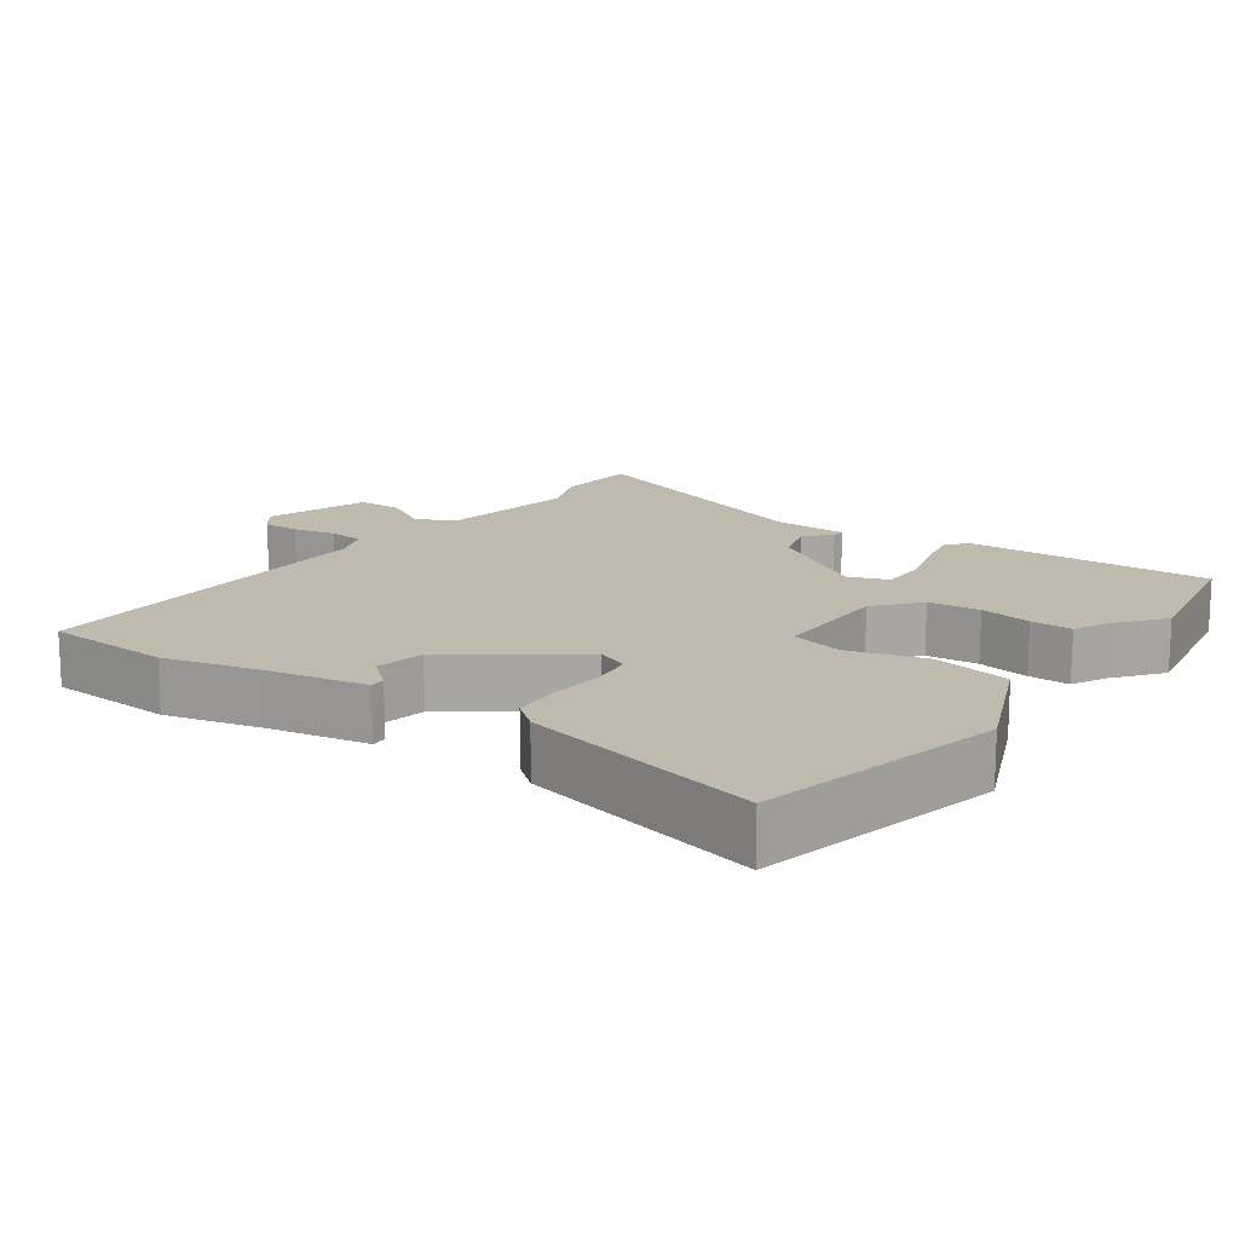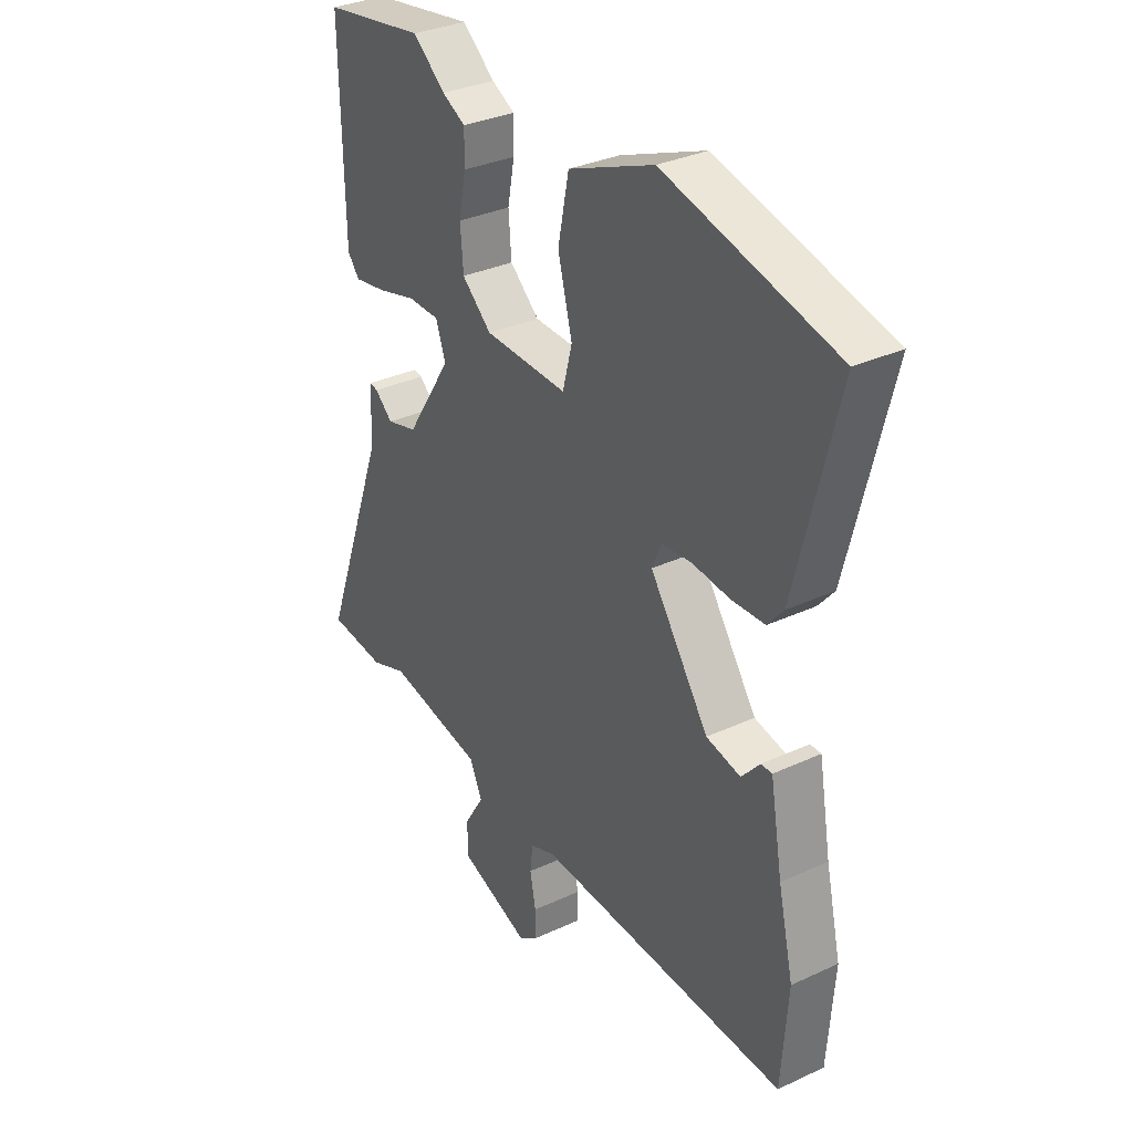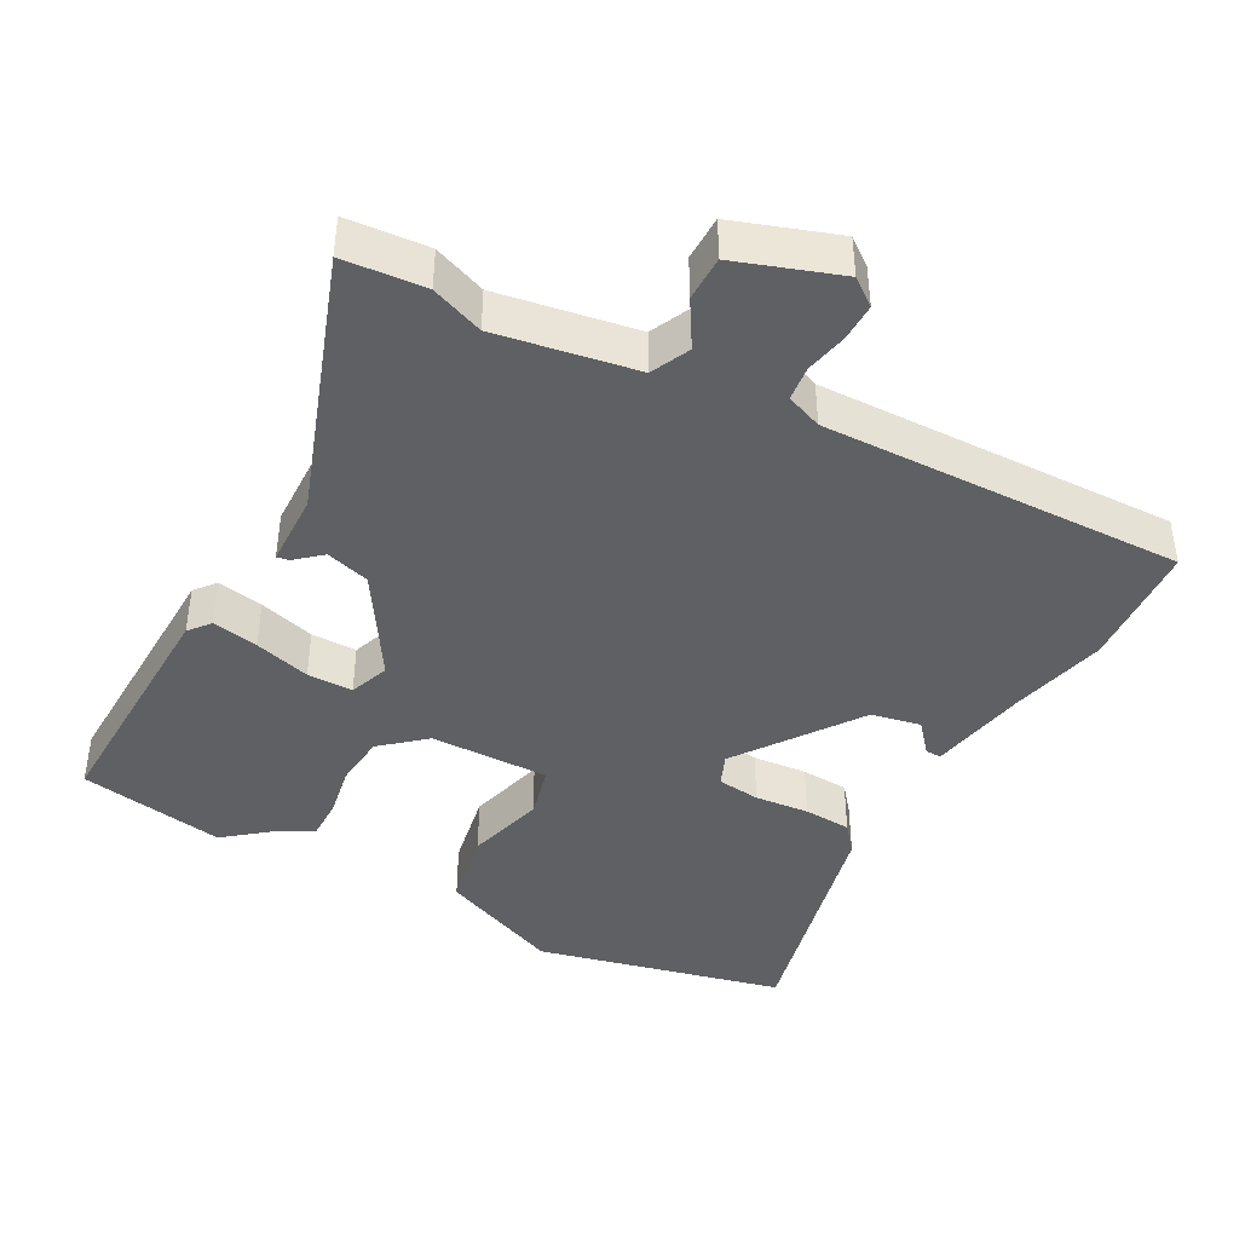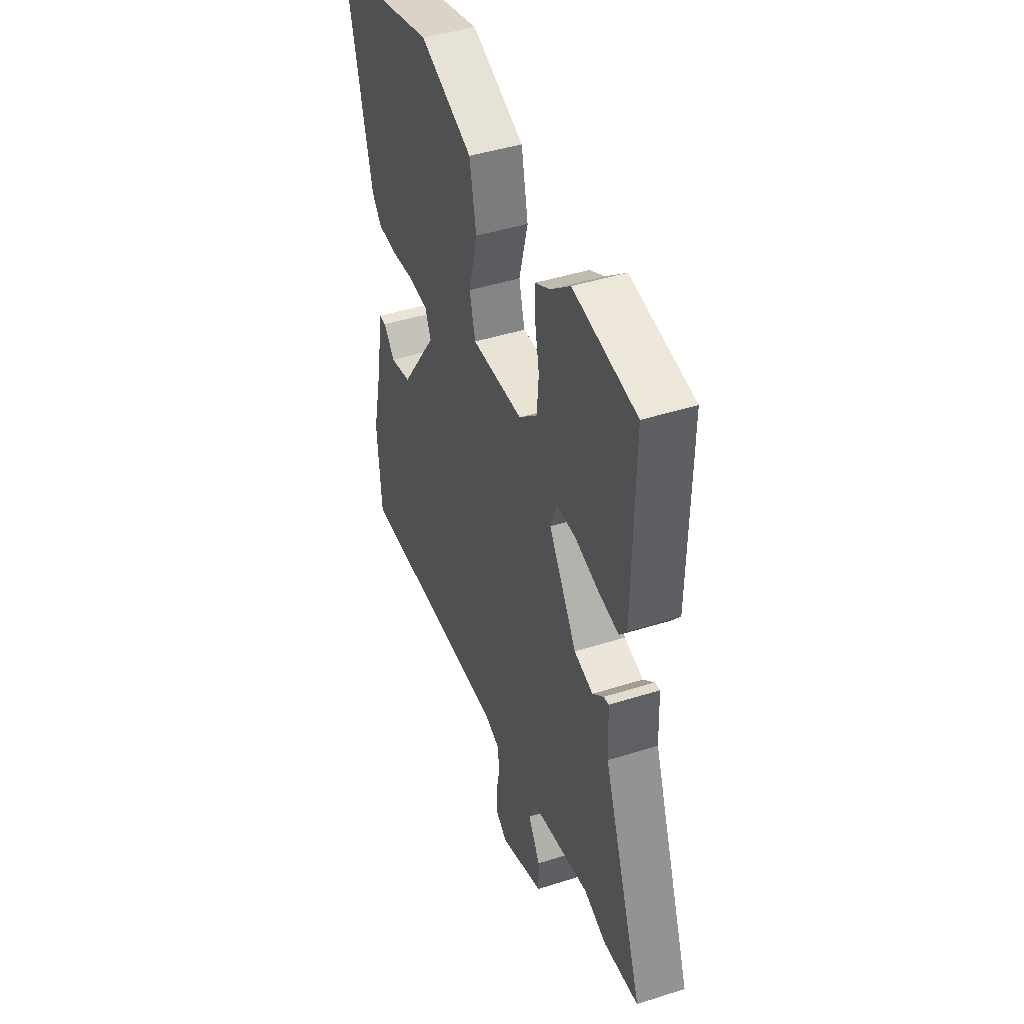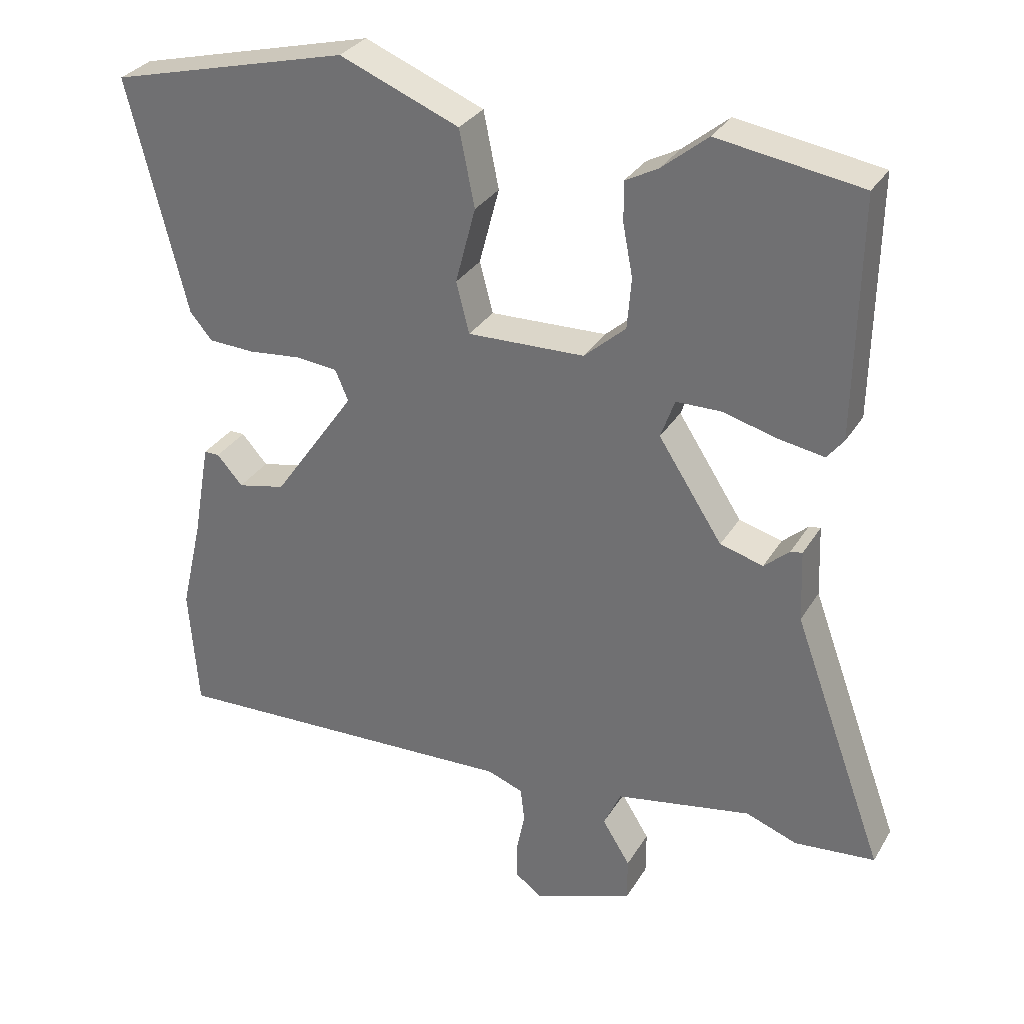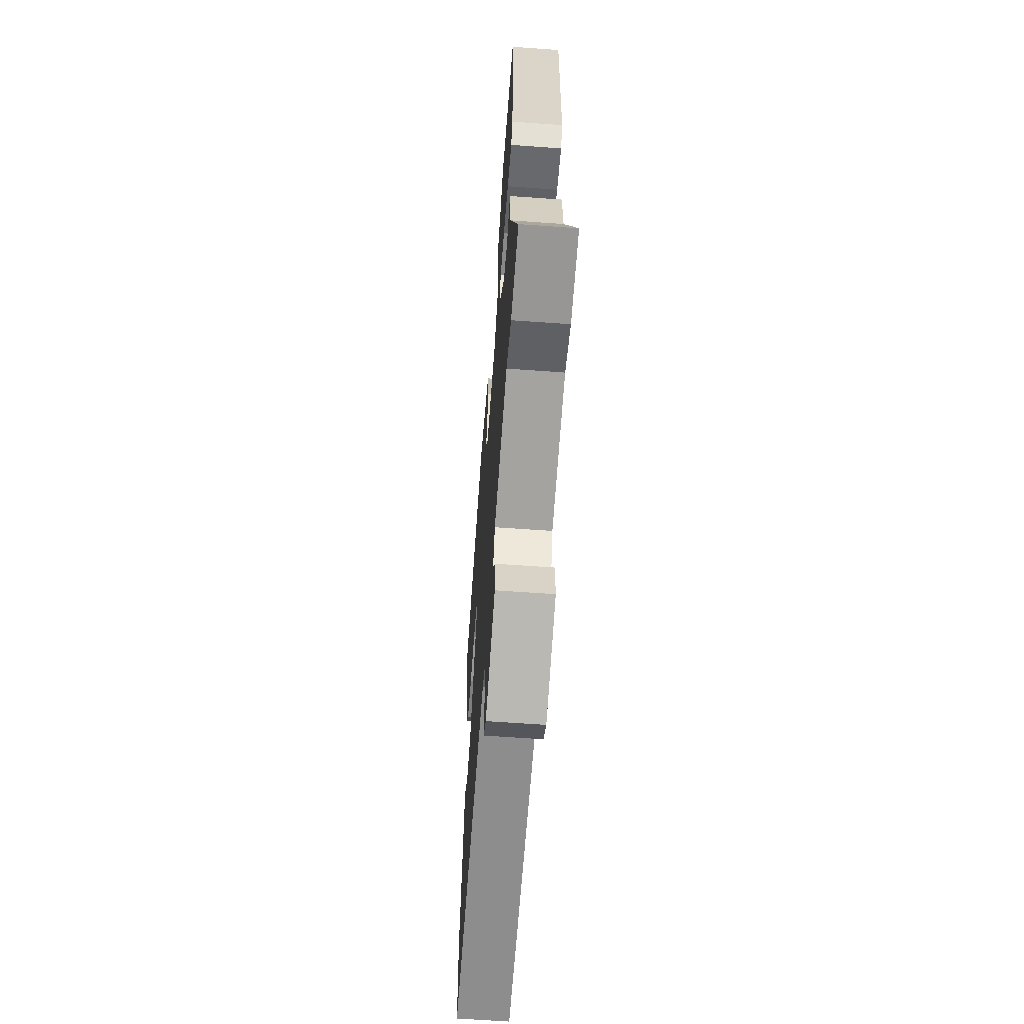
<metadata>
{"format":"obj","ext":"obj","renderer":"f3d","projection":"perspective","resolution":1024,"background":"white","views":[{"elev":15.7,"azim":-55.6,"up":"+Y"},{"elev":32.6,"azim":-122.8,"up":"+Z"},{"elev":-42.5,"azim":150.8,"up":"+Y"},{"elev":43.9,"azim":69.5,"up":"+Z"},{"elev":31.0,"azim":26.1,"up":"+Z"},{"elev":-62.4,"azim":85.8,"up":"+Z"}]}
</metadata>
<code>
v 0.609 0.07 -0.49
v 0.494 0.07 -0.501
v 0.42 0.07 -0.474
v 0.225 0.07 -0.51
v 0.2 0.07 -0.565
v 0.24 0.07 -0.629
v 0.24 0.07 -0.692
v 0.096 0.07 -0.744
v 0.058 0.07 -0.716
v 0.058 0.07 -0.664
v 0.07 0.07 -0.604
v 0.064 0.07 -0.555
v 0.013 0.07 -0.536
v -0.496 0.07 -0.556
v -0.509 0.07 -0.379
v -0.478 0.07 -0.245
v -0.453 0.07 -0.104
v -0.431 0.07 -0.104
v -0.394 0.07 -0.146
v -0.325 0.07 -0.131
v -0.206 0.07 0.04
v -0.225 0.07 0.084
v -0.285 0.07 0.09
v -0.361 0.07 0.082
v -0.428 0.07 0.085
v -0.46 0.07 0.123
v -0.544 0.07 0.46
v -0.198 0.07 0.548
v -0.026 0.07 0.479
v -0.004 0.07 0.37
v -0.033 0.07 0.26
v -0.014 0.07 0.187
v 0.154 0.07 0.192
v 0.214 0.07 0.245
v 0.22 0.07 0.318
v 0.206 0.07 0.391
v 0.205 0.07 0.449
v 0.252 0.07 0.474
v 0.318 0.07 0.528
v 0.524 0.07 0.496
v 0.518 0.07 0.154
v 0.494 0.07 0.124
v 0.429 0.07 0.135
v 0.35 0.07 0.156
v 0.286 0.07 0.155
v 0.266 0.07 0.099
v 0.358 0.07 -0.043
v 0.42 0.07 -0.06
v 0.456 0.07 -0.028
v 0.473 0.07 -0.025
v 0.477 0.07 -0.128
v 0.609 0 -0.49
v 0.494 0 -0.501
v 0.42 0 -0.474
v 0.225 0 -0.51
v 0.2 0 -0.565
v 0.24 0 -0.629
v 0.24 0 -0.692
v 0.096 0 -0.744
v 0.058 0 -0.716
v 0.058 0 -0.664
v 0.07 0 -0.604
v 0.064 0 -0.555
v 0.013 0 -0.536
v -0.496 0 -0.556
v -0.509 0 -0.379
v -0.478 0 -0.245
v -0.453 0 -0.104
v -0.431 0 -0.104
v -0.394 0 -0.146
v -0.325 0 -0.131
v -0.206 0 0.04
v -0.225 0 0.084
v -0.285 0 0.09
v -0.361 0 0.082
v -0.428 0 0.085
v -0.46 0 0.123
v -0.544 0 0.46
v -0.198 0 0.548
v -0.026 0 0.479
v -0.004 0 0.37
v -0.033 0 0.26
v -0.014 0 0.187
v 0.154 0 0.192
v 0.214 0 0.245
v 0.22 0 0.318
v 0.206 0 0.391
v 0.205 0 0.449
v 0.252 0 0.474
v 0.318 0 0.528
v 0.524 0 0.496
v 0.518 0 0.154
v 0.494 0 0.124
v 0.429 0 0.135
v 0.35 0 0.156
v 0.286 0 0.155
v 0.266 0 0.099
v 0.358 0 -0.043
v 0.42 0 -0.06
v 0.456 0 -0.028
v 0.473 0 -0.025
v 0.477 0 -0.128
f 48 49 50 51
f 1 2 3
f 51 1 3
f 48 51 3
f 47 48 3
f 46 47 3 4
f 42 43 44
f 41 42 44
f 40 41 44
f 39 40 44
f 38 39 44
f 38 44 45
f 37 38 45
f 36 37 45
f 35 36 45
f 34 35 45 46
f 29 30 31
f 28 29 31
f 27 28 31
f 26 27 31
f 25 26 31
f 24 25 31
f 23 24 31
f 22 23 31 32
f 21 22 32 33
f 16 17 18 19
f 16 19 20
f 15 16 20
f 14 15 20
f 13 14 20
f 20 21 33
f 13 20 33
f 12 13 33
f 9 10 11
f 8 9 11
f 7 8 11
f 6 7 11
f 5 6 11
f 33 34 46
f 12 33 46
f 11 12 46
f 5 11 46
f 4 5 46
f 102 101 100 99
f 54 53 52
f 54 52 102
f 54 102 99
f 54 99 98
f 55 54 98 97
f 95 94 93
f 95 93 92
f 95 92 91
f 95 91 90
f 95 90 89
f 96 95 89
f 96 89 88
f 96 88 87
f 96 87 86
f 97 96 86 85
f 82 81 80
f 82 80 79
f 82 79 78
f 82 78 77
f 82 77 76
f 82 76 75
f 82 75 74
f 83 82 74 73
f 84 83 73 72
f 70 69 68 67
f 71 70 67
f 71 67 66
f 71 66 65
f 71 65 64
f 84 72 71
f 84 71 64
f 84 64 63
f 62 61 60
f 62 60 59
f 62 59 58
f 62 58 57
f 62 57 56
f 97 85 84
f 97 84 63
f 97 63 62
f 97 62 56
f 97 56 55
f 1 52 53 2
f 2 53 54 3
f 3 54 55 4
f 4 55 56 5
f 5 56 57 6
f 6 57 58 7
f 7 58 59 8
f 8 59 60 9
f 9 60 61 10
f 10 61 62 11
f 11 62 63 12
f 12 63 64 13
f 13 64 65 14
f 14 65 66 15
f 15 66 67 16
f 16 67 68 17
f 17 68 69 18
f 18 69 70 19
f 19 70 71 20
f 20 71 72 21
f 21 72 73 22
f 22 73 74 23
f 23 74 75 24
f 24 75 76 25
f 25 76 77 26
f 26 77 78 27
f 27 78 79 28
f 28 79 80 29
f 29 80 81 30
f 30 81 82 31
f 31 82 83 32
f 32 83 84 33
f 33 84 85 34
f 34 85 86 35
f 35 86 87 36
f 36 87 88 37
f 37 88 89 38
f 38 89 90 39
f 39 90 91 40
f 40 91 92 41
f 41 92 93 42
f 42 93 94 43
f 43 94 95 44
f 44 95 96 45
f 45 96 97 46
f 46 97 98 47
f 47 98 99 48
f 48 99 100 49
f 49 100 101 50
f 50 101 102 51
f 51 102 52 1

</code>
